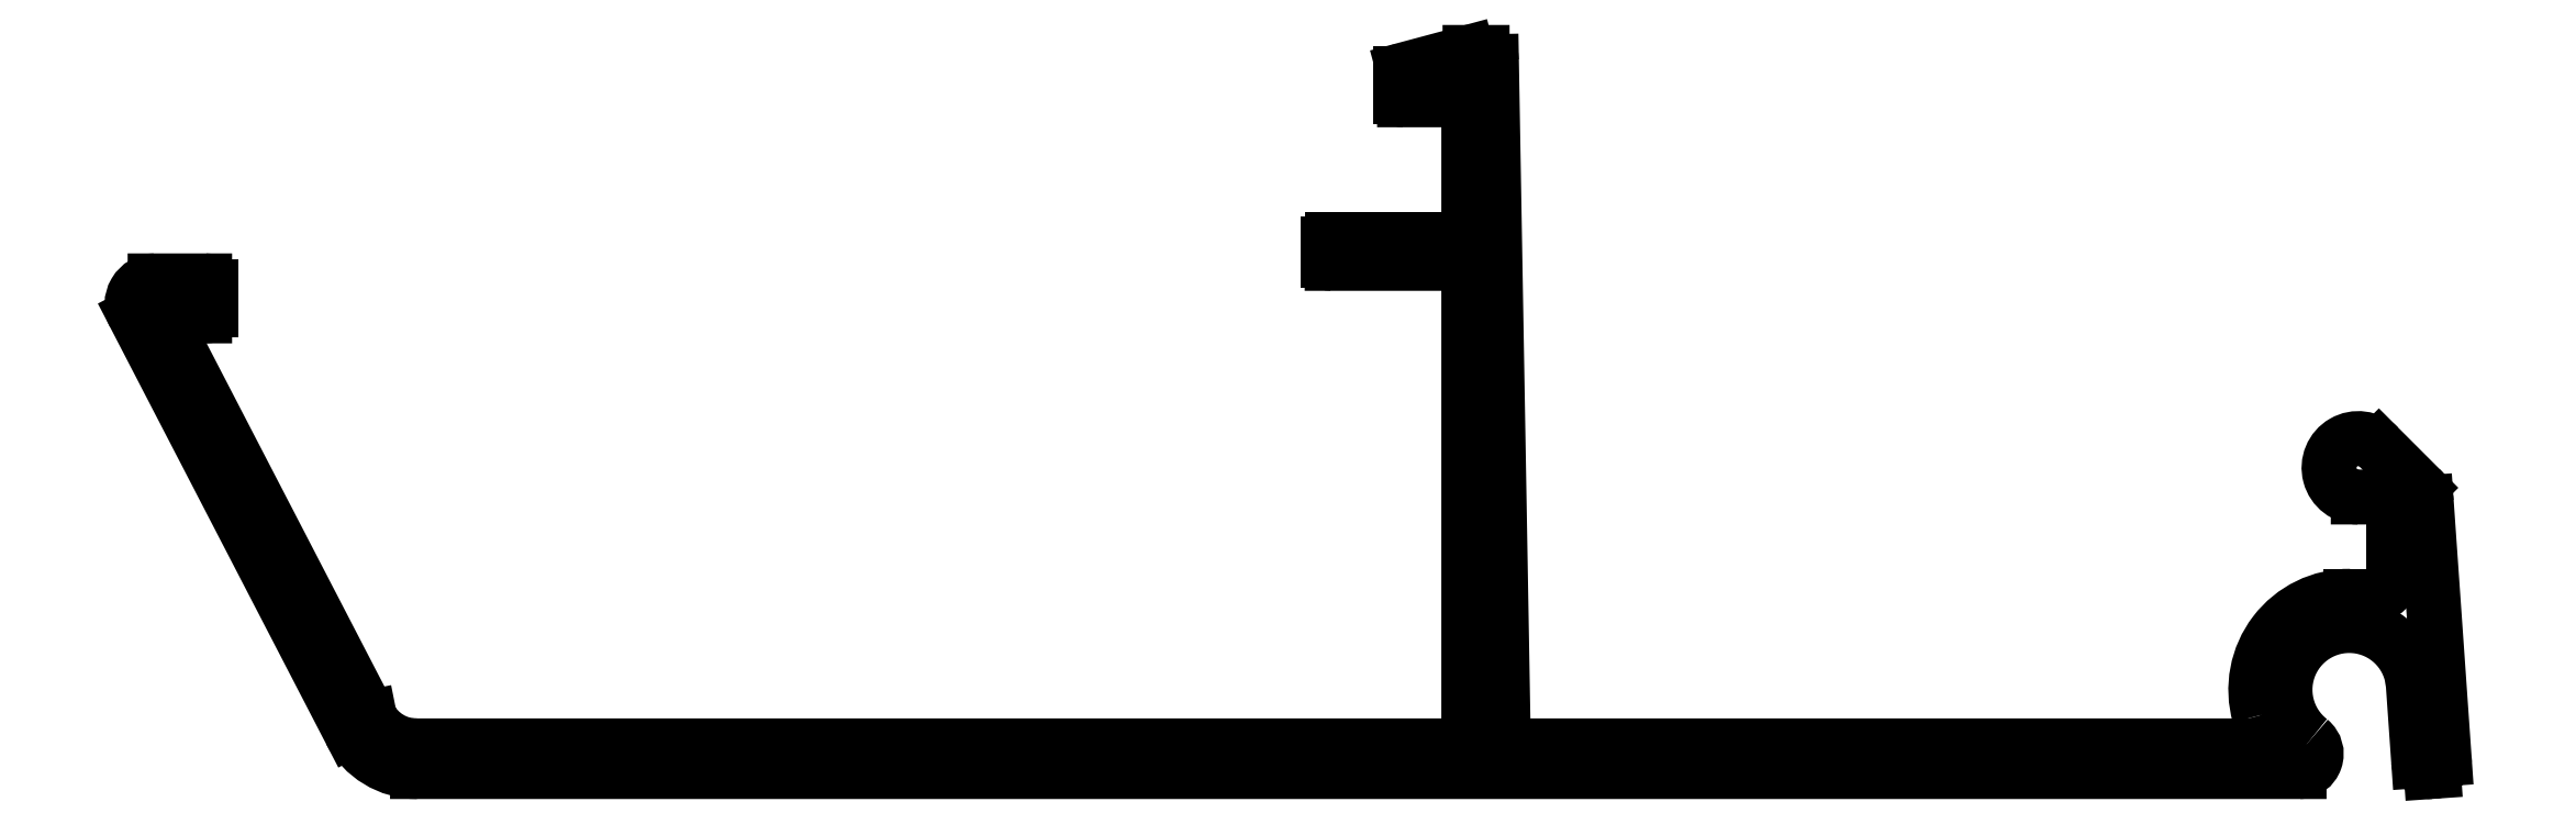
<metadata>
{"format":"dxf","ext":"dxf","renderer":"ezdxf+matplotlib","layout":"modelspace","background":"white","min_lineweight":24,"dpi":150}
</metadata>
<code>
0
SECTION
2
ENTITIES
0
LINE
8
0
10
2194
20
1252
30
0
11
2194
21
1250
31
0
0
ARC
8
0
10
2195
20
1250
30
0
40
0.3
50
180
51
270
0
LINE
8
0
10
2195
20
1249
30
0
11
2200
21
1249
31
0
0
ARC
8
0
10
2200
20
1249
30
0
40
0.2
50
2.606e-11
51
90
0
LINE
8
0
10
2200
20
1249
30
0
11
2200
21
1249
31
0
0
LINE
8
0
10
2200
20
1249
30
0
11
2200
21
1238
31
0
0
ARC
8
0
10
2199
20
1238
30
0
40
1
50
270
51
0
0
LINE
8
0
10
2199
20
1237
30
0
11
2199
21
1237
31
0
0
LINE
8
0
10
2199
20
1237
30
0
11
2189
21
1237
31
0
0
ARC
8
0
10
2189
20
1237
30
0
40
0.3
50
90
51
180
0
LINE
8
0
10
2188
20
1237
30
0
11
2188
21
1236
31
0
0
ARC
8
0
10
2189
20
1236
30
0
40
0.3
50
180
51
270
0
LINE
8
0
10
2189
20
1235
30
0
11
2199
21
1235
31
0
0
ARC
8
0
10
2199
20
1234
30
0
40
1
50
3.908e-11
51
90
0
LINE
8
0
10
2200
20
1234
30
0
11
2200
21
1234
31
0
0
LINE
8
0
10
2200
20
1234
30
0
11
2200
21
1195
31
0
0
ARC
8
0
10
2199
20
1195
30
0
40
1
50
270
51
0
0
LINE
8
0
10
2199
20
1194
30
0
11
2199
21
1194
31
0
0
LINE
8
0
10
2199
20
1194
30
0
11
2110
21
1194
31
0
0
ARC
8
0
10
2110
20
1198
30
0
40
4.5
50
207.4
51
270
0
LINE
8
0
10
2106
20
1196
30
0
11
2106
21
1196
31
0
0
LINE
8
0
10
2106
20
1196
30
0
11
2089
21
1229
31
0
0
ARC
8
0
10
2090
20
1230
30
0
40
1
50
90.81
51
208.2
0
LINE
8
0
10
2090
20
1231
30
0
11
2092
21
1231
31
0
0
ARC
8
0
10
2092
20
1231
30
0
40
0.5
50
270
51
2.606e-11
0
LINE
8
0
10
2093
20
1231
30
0
11
2093
21
1233
31
0
0
ARC
8
0
10
2092
20
1233
30
0
40
0.5
50
360
51
90
0
LINE
8
0
10
2092
20
1234
30
0
11
2088
21
1234
31
0
0
ARC
8
0
10
2088
20
1232
30
0
40
2
50
90.84
51
208.2
0
LINE
8
0
10
2086
20
1231
30
0
11
2104
21
1195
31
0
0
ARC
8
0
10
2110
20
1198
30
0
40
6.5
50
207.4
51
270
0
LINE
8
0
10
2110
20
1192
30
0
11
2271
21
1192
31
0
0
ARC
8
0
10
2271
20
1193
30
0
40
1.501
50
271.4
51
50.56
0
ARC
8
0
10
2276
20
1199
30
0
40
5.5
50
4.456
51
232.1
0
LINE
8
0
10
2281
20
1199
30
0
11
2282
21
1193
31
0
0
ARC
8
0
10
2283
20
1193
30
0
40
1
50
184
51
274
0
LINE
8
0
10
2283
20
1192
30
0
11
2283
21
1192
31
0
0
ARC
8
0
10
2283
20
1193
30
0
40
1
50
274
51
4
0
LINE
8
0
10
2284
20
1193
30
0
11
2282
21
1215
31
0
0
ARC
8
0
10
2280
20
1215
30
0
40
2
50
4.065
51
45
0
LINE
8
0
10
2282
20
1216
30
0
11
2278
21
1220
31
0
0
ARC
8
0
10
2276
20
1218
30
0
40
2.5
50
45
51
270
0
LINE
8
0
10
2276
20
1215
30
0
11
2279
21
1215
31
0
0
ARC
8
0
10
2279
20
1215
30
0
40
0.2
50
360
51
90
0
LINE
8
0
10
2279
20
1215
30
0
11
2279
21
1215
31
0
0
LINE
8
0
10
2279
20
1215
30
0
11
2279
21
1209
31
0
0
ARC
8
0
10
2277
20
1209
30
0
40
2
50
270.4
51
0.406
0
LINE
8
0
10
2277
20
1207
30
0
11
2276
21
1207
31
0
0
ARC
8
0
10
2276
20
1199
30
0
40
8.001
50
89.37
51
195.9
0
ARC
8
0
10
2266
20
1196
30
0
40
2
50
270.6
51
17.52
0
LINE
8
0
10
2266
20
1194
30
0
11
2204
21
1194
31
0
0
ARC
8
0
10
2204
20
1195
30
0
40
1
50
181
51
270
0
LINE
8
0
10
2203
20
1195
30
0
11
2203
21
1195
31
0
0
LINE
8
0
10
2203
20
1195
30
0
11
2202
21
1253
31
0
0
ARC
8
0
10
2201
20
1253
30
0
40
0.8
50
1
51
90
0
LINE
8
0
10
2201
20
1253
30
0
11
2200
21
1253
31
0
0
ARC
8
0
10
2200
20
1253
30
0
40
0.8011
50
90
51
105
0
LINE
8
0
10
2200
20
1253
30
0
11
2195
21
1252
31
0
0
ARC
8
0
10
2195
20
1252
30
0
40
0.3
50
105
51
180
0
ENDSEC
0
EOF

</code>
